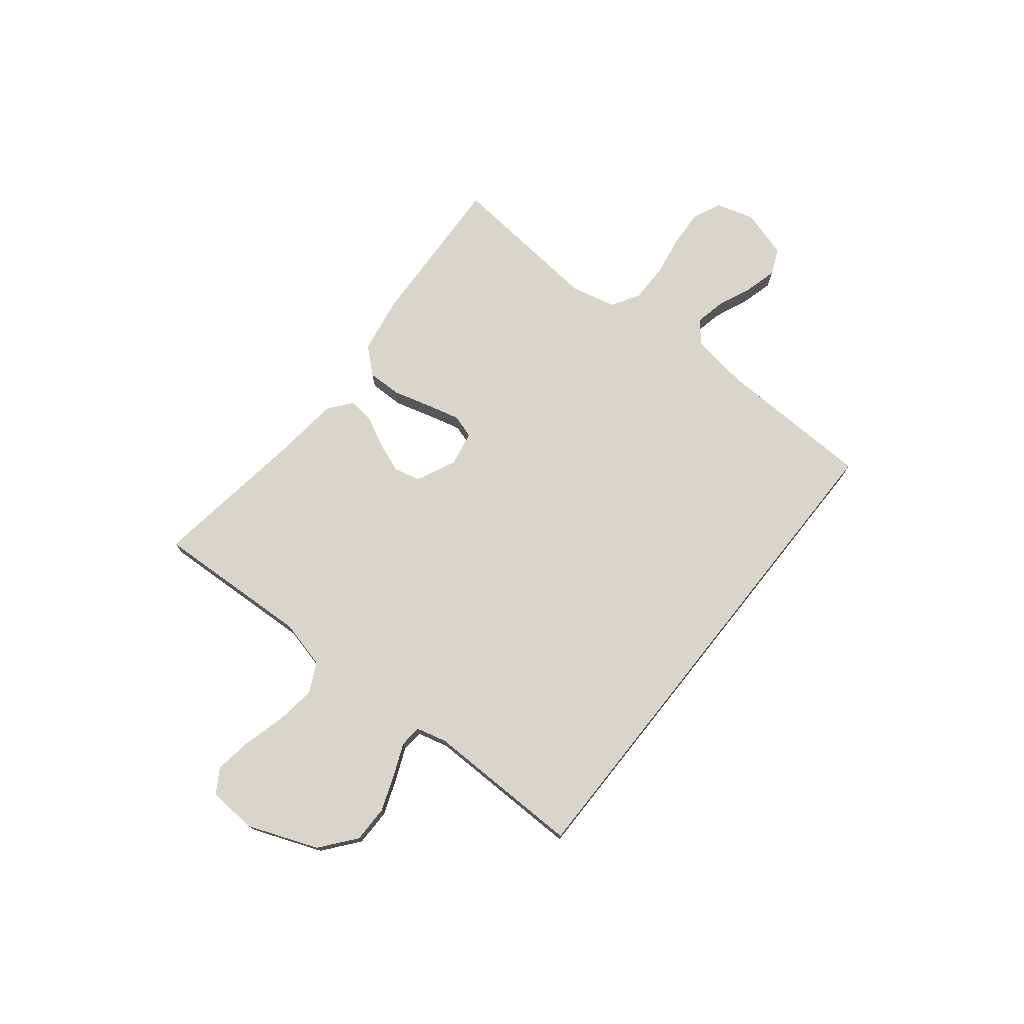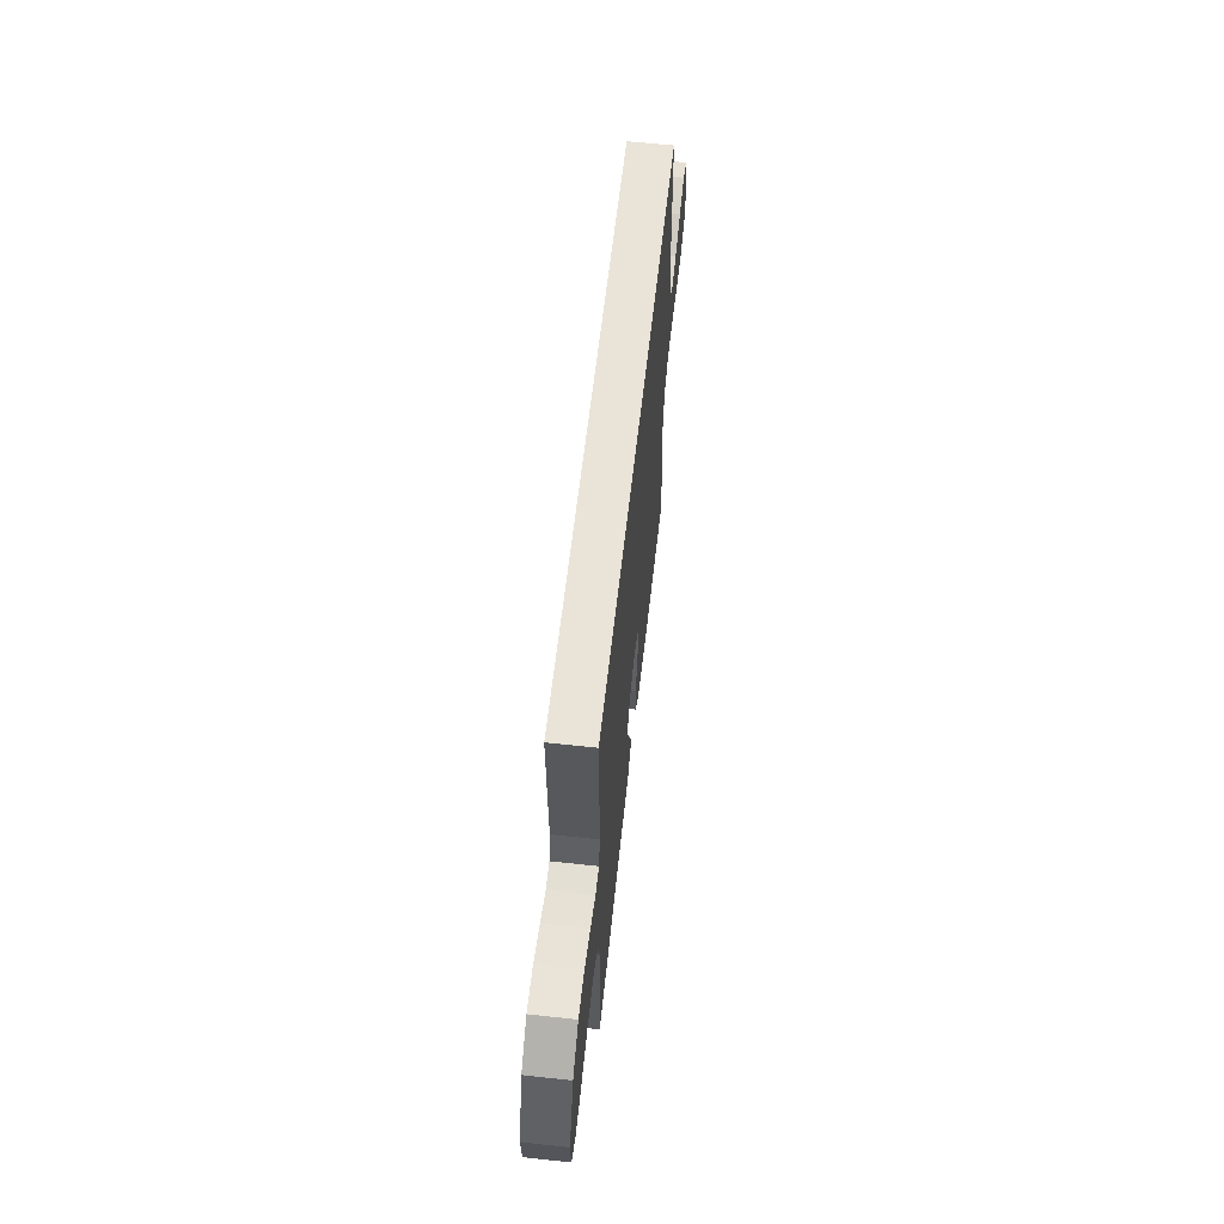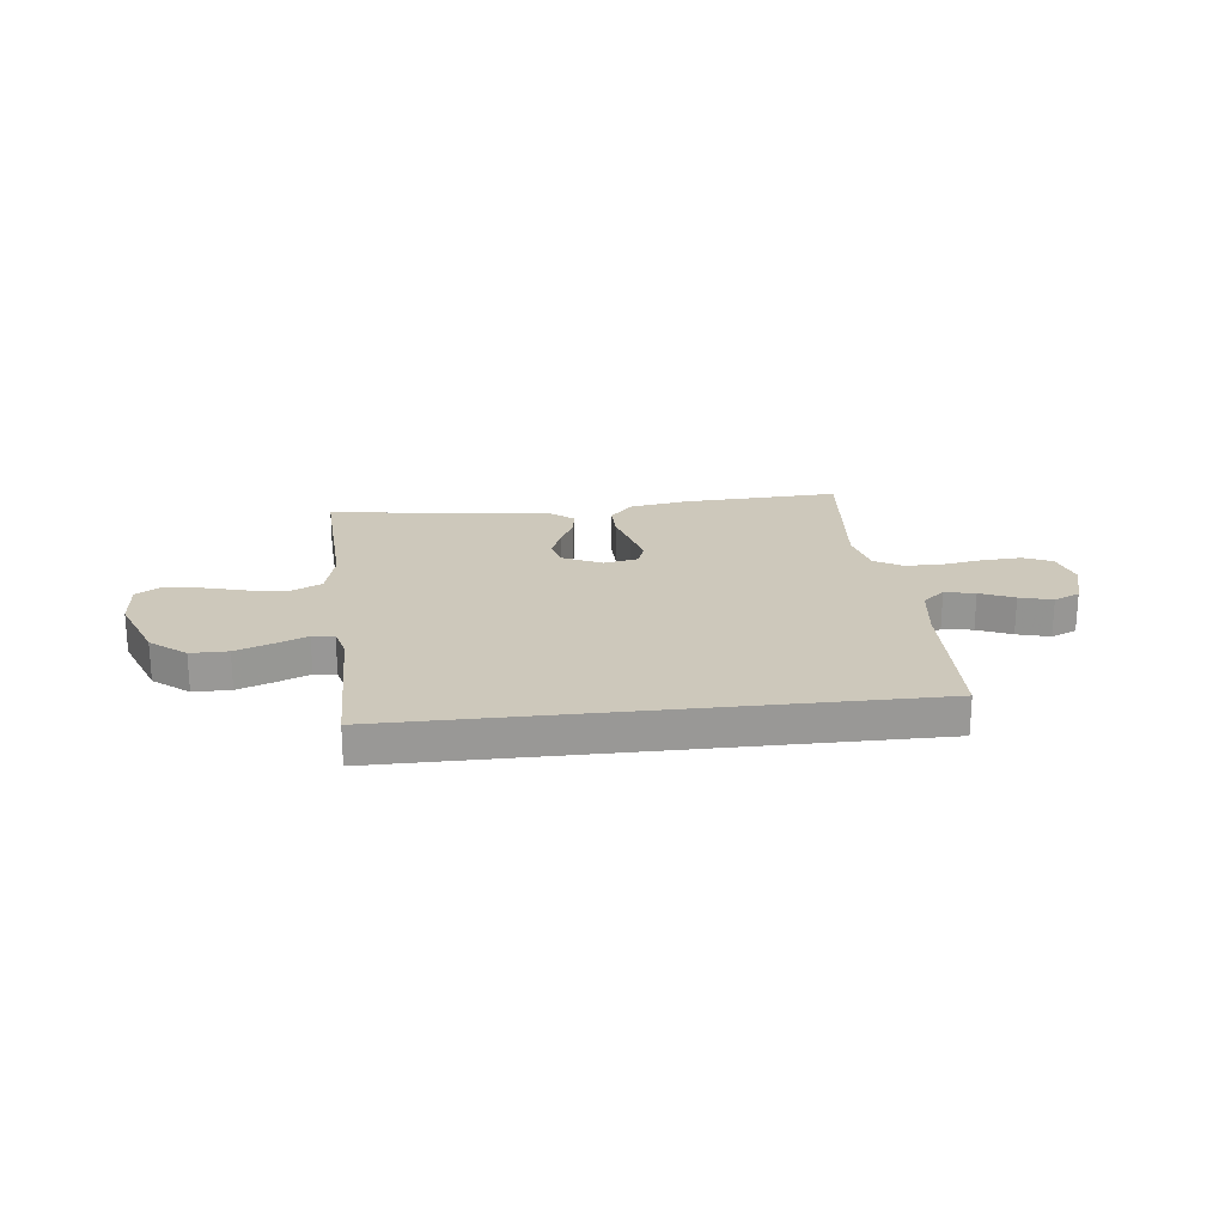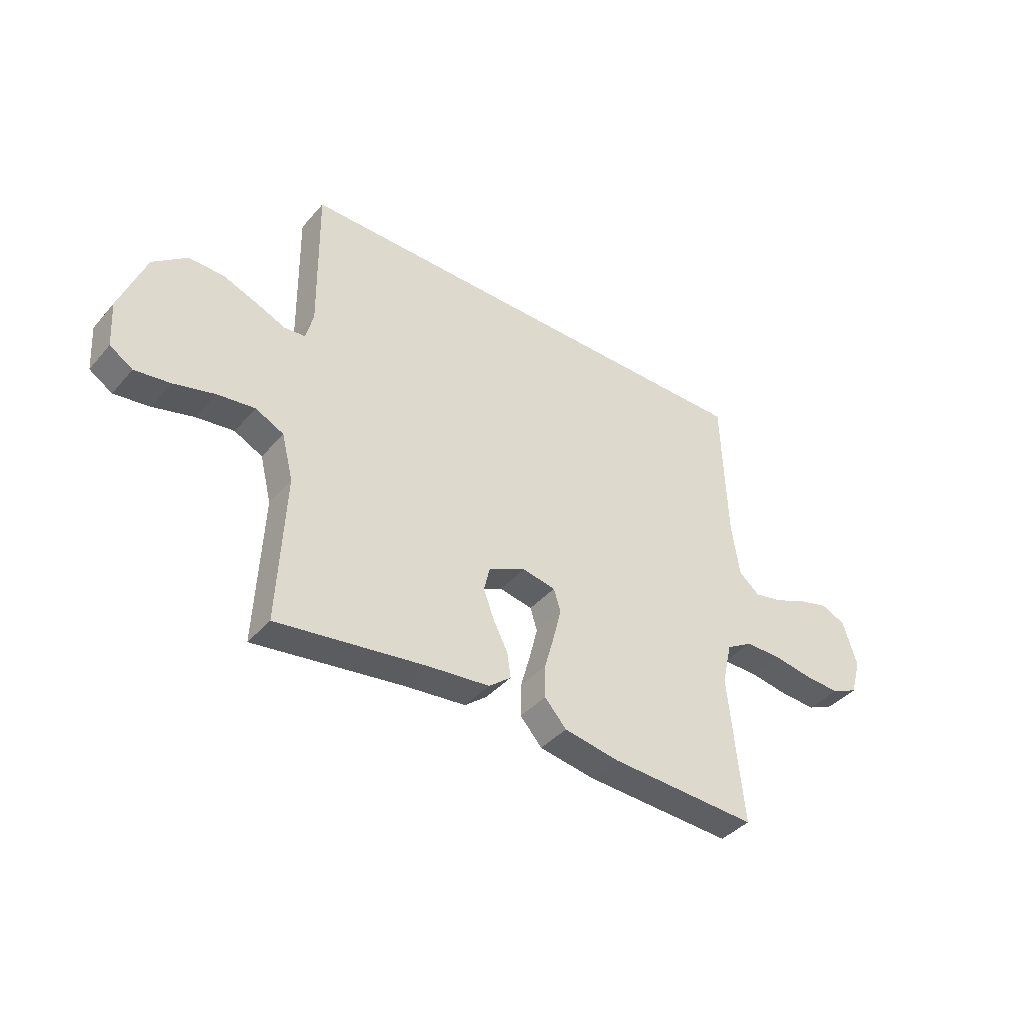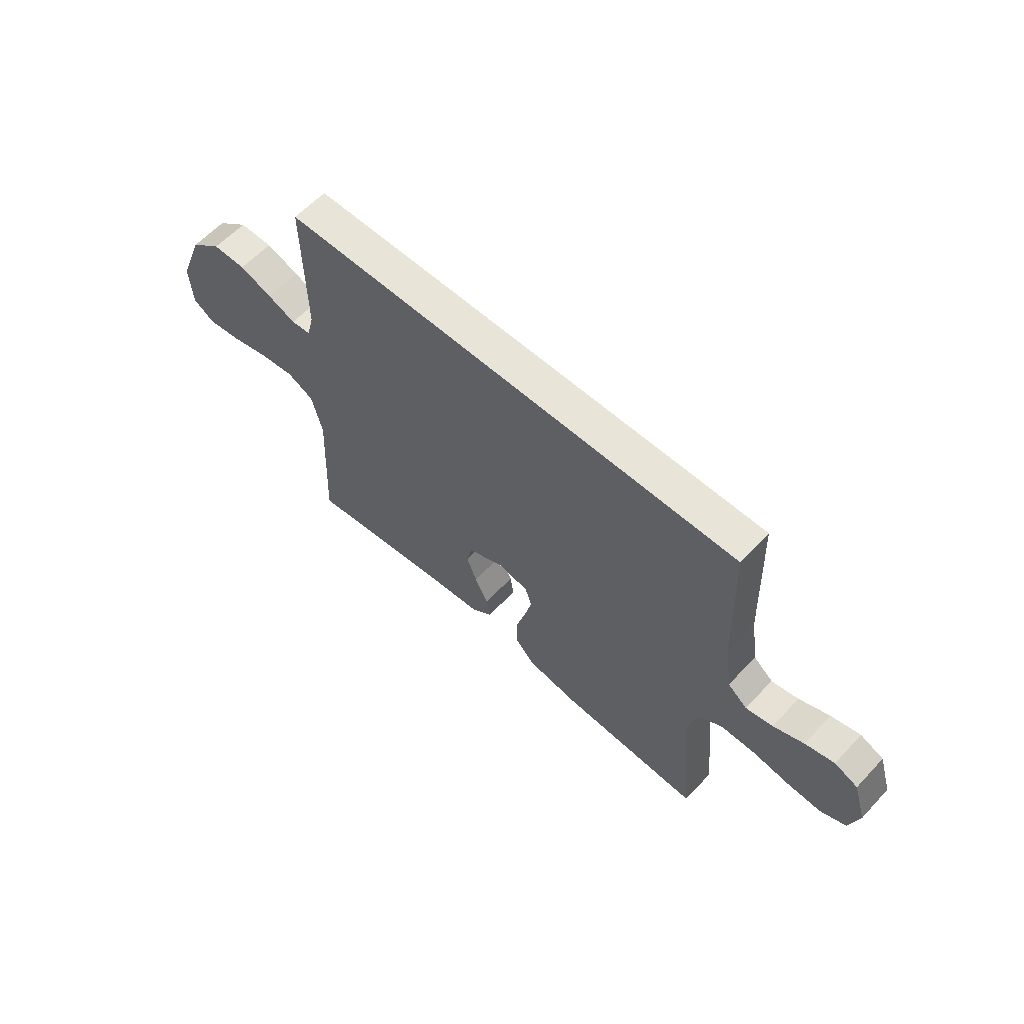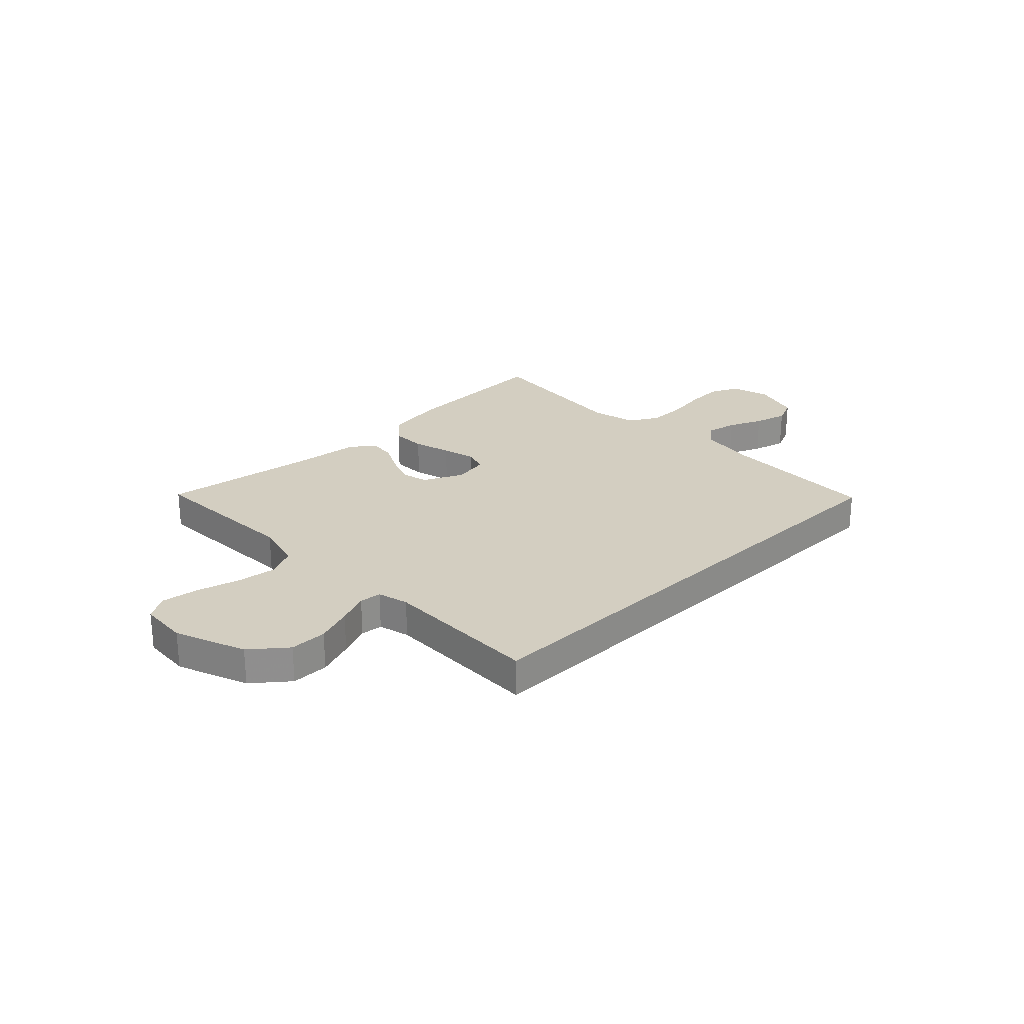
<metadata>
{"format":"obj","ext":"obj","renderer":"f3d","projection":"perspective","resolution":1024,"background":"white","views":[{"elev":74.5,"azim":-51.5,"up":"+Y"},{"elev":61.1,"azim":-83.7,"up":"+Z"},{"elev":21.8,"azim":-6.4,"up":"+Y"},{"elev":-40.3,"azim":-36.6,"up":"+Z"},{"elev":60.3,"azim":42.8,"up":"+Z"},{"elev":25.3,"azim":-44.0,"up":"+Y"}]}
</metadata>
<code>
v -0.5 0.07 -0.5
v -0.486 0.07 -0.2
v -0.509 0.07 -0.108
v -0.566 0.07 -0.08
v -0.642 0.07 -0.09
v -0.724 0.07 -0.112
v -0.795 0.07 -0.122
v -0.841 0.07 -0.093
v -0.847 0.07 0
v -0.795 0.07 0.134
v -0.728 0.07 0.188
v -0.657 0.07 0.188
v -0.587 0.07 0.162
v -0.527 0.07 0.137
v -0.485 0.07 0.141
v -0.47 0.07 0.2
v -0.474 0.07 0.5
v 0.513 0.07 0.5
v 0.523 0.07 0.2
v 0.539 0.07 0.091
v 0.581 0.07 0.056
v 0.639 0.07 0.068
v 0.704 0.07 0.096
v 0.767 0.07 0.113
v 0.817 0.07 0.091
v 0.845 0.07 0
v 0.824 0.07 -0.074
v 0.77 0.07 -0.099
v 0.697 0.07 -0.095
v 0.618 0.07 -0.082
v 0.545 0.07 -0.082
v 0.491 0.07 -0.114
v 0.471 0.07 -0.2
v 0.5 0.07 -0.5
v 0.2 0.07 -0.486
v 0.088 0.07 -0.467
v 0.044 0.07 -0.418
v 0.045 0.07 -0.352
v 0.065 0.07 -0.28
v 0.081 0.07 -0.216
v 0.067 0.07 -0.171
v 0 0.07 -0.158
v -0.076 0.07 -0.194
v -0.088 0.07 -0.244
v -0.066 0.07 -0.302
v -0.037 0.07 -0.359
v -0.03 0.07 -0.409
v -0.075 0.07 -0.445
v -0.2 0.07 -0.458
v -0.5 0 -0.5
v -0.486 0 -0.2
v -0.509 0 -0.108
v -0.566 0 -0.08
v -0.642 0 -0.09
v -0.724 0 -0.112
v -0.795 0 -0.122
v -0.841 0 -0.093
v -0.847 0 0
v -0.795 0 0.134
v -0.728 0 0.188
v -0.657 0 0.188
v -0.587 0 0.162
v -0.527 0 0.137
v -0.485 0 0.141
v -0.47 0 0.2
v -0.474 0 0.5
v 0.513 0 0.5
v 0.523 0 0.2
v 0.539 0 0.091
v 0.581 0 0.056
v 0.639 0 0.068
v 0.704 0 0.096
v 0.767 0 0.113
v 0.817 0 0.091
v 0.845 0 0
v 0.824 0 -0.074
v 0.77 0 -0.099
v 0.697 0 -0.095
v 0.618 0 -0.082
v 0.545 0 -0.082
v 0.491 0 -0.114
v 0.471 0 -0.2
v 0.5 0 -0.5
v 0.2 0 -0.486
v 0.088 0 -0.467
v 0.044 0 -0.418
v 0.045 0 -0.352
v 0.065 0 -0.28
v 0.081 0 -0.216
v 0.067 0 -0.171
v 0 0 -0.158
v -0.076 0 -0.194
v -0.088 0 -0.244
v -0.066 0 -0.302
v -0.037 0 -0.359
v -0.03 0 -0.409
v -0.075 0 -0.445
v -0.2 0 -0.458
f 46 47 48 49
f 45 46 49 1
f 44 45 1 2
f 43 44 2 3
f 42 43 3 4
f 36 37 38 39
f 36 39 40
f 33 34 35 36
f 32 33 36 40
f 31 32 40 41
f 27 28 29 30
f 27 30 31
f 26 27 31
f 22 23 24 25
f 21 22 25 26
f 16 17 18 19
f 15 16 19 20
f 14 15 20 21
f 12 13 14
f 11 12 14
f 10 11 14
f 5 6 7 8
f 4 5 8 9
f 42 4 9 10
f 26 31 41 42
f 21 26 42
f 10 14 21 42
f 98 97 96 95
f 50 98 95 94
f 51 50 94 93
f 52 51 93 92
f 53 52 92 91
f 88 87 86 85
f 89 88 85
f 85 84 83 82
f 89 85 82 81
f 90 89 81 80
f 79 78 77 76
f 80 79 76
f 80 76 75
f 74 73 72 71
f 75 74 71 70
f 68 67 66 65
f 69 68 65 64
f 70 69 64 63
f 63 62 61
f 63 61 60
f 63 60 59
f 57 56 55 54
f 58 57 54 53
f 59 58 53 91
f 91 90 80 75
f 91 75 70
f 91 70 63 59
f 1 50 51 2
f 2 51 52 3
f 3 52 53 4
f 4 53 54 5
f 5 54 55 6
f 6 55 56 7
f 7 56 57 8
f 8 57 58 9
f 9 58 59 10
f 10 59 60 11
f 11 60 61 12
f 12 61 62 13
f 13 62 63 14
f 14 63 64 15
f 15 64 65 16
f 16 65 66 17
f 17 66 67 18
f 18 67 68 19
f 19 68 69 20
f 20 69 70 21
f 21 70 71 22
f 22 71 72 23
f 23 72 73 24
f 24 73 74 25
f 25 74 75 26
f 26 75 76 27
f 27 76 77 28
f 28 77 78 29
f 29 78 79 30
f 30 79 80 31
f 31 80 81 32
f 32 81 82 33
f 33 82 83 34
f 34 83 84 35
f 35 84 85 36
f 36 85 86 37
f 37 86 87 38
f 38 87 88 39
f 39 88 89 40
f 40 89 90 41
f 41 90 91 42
f 42 91 92 43
f 43 92 93 44
f 44 93 94 45
f 45 94 95 46
f 46 95 96 47
f 47 96 97 48
f 48 97 98 49
f 49 98 50 1

</code>
